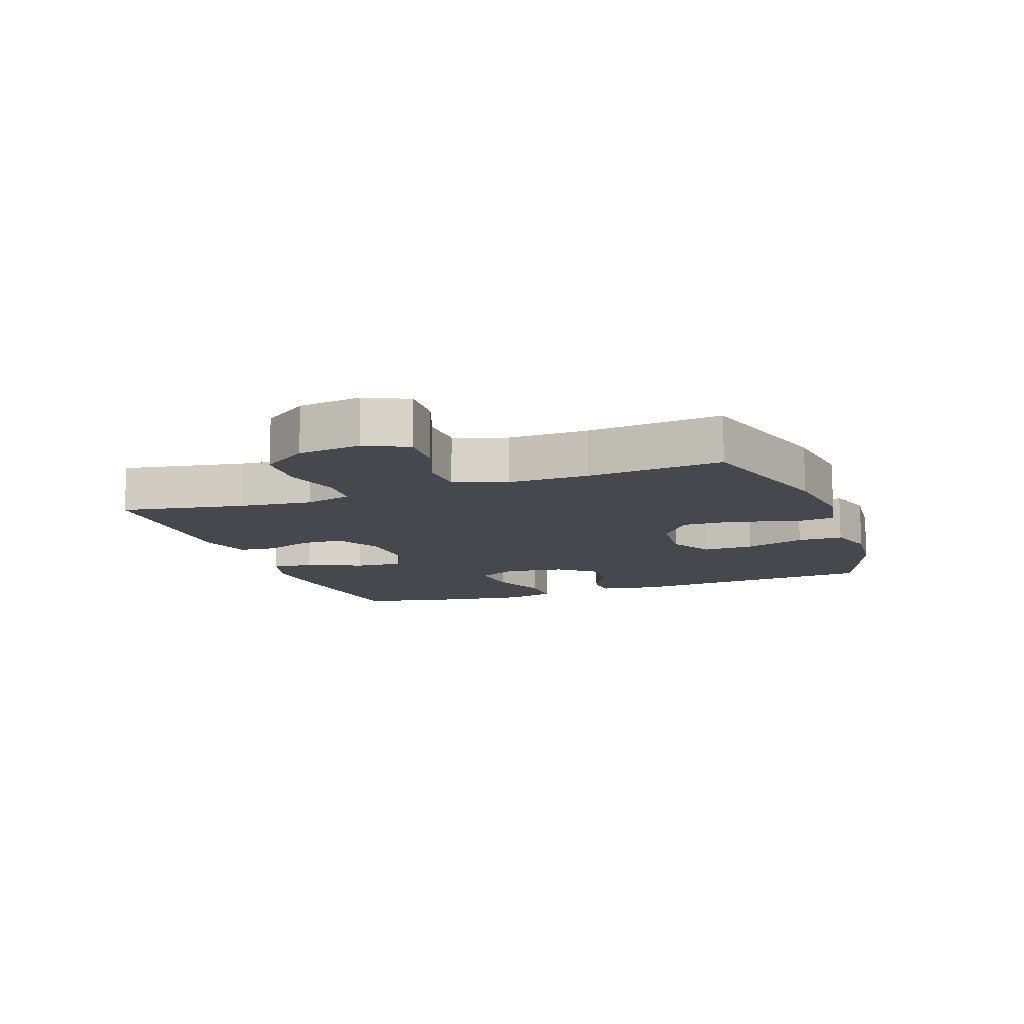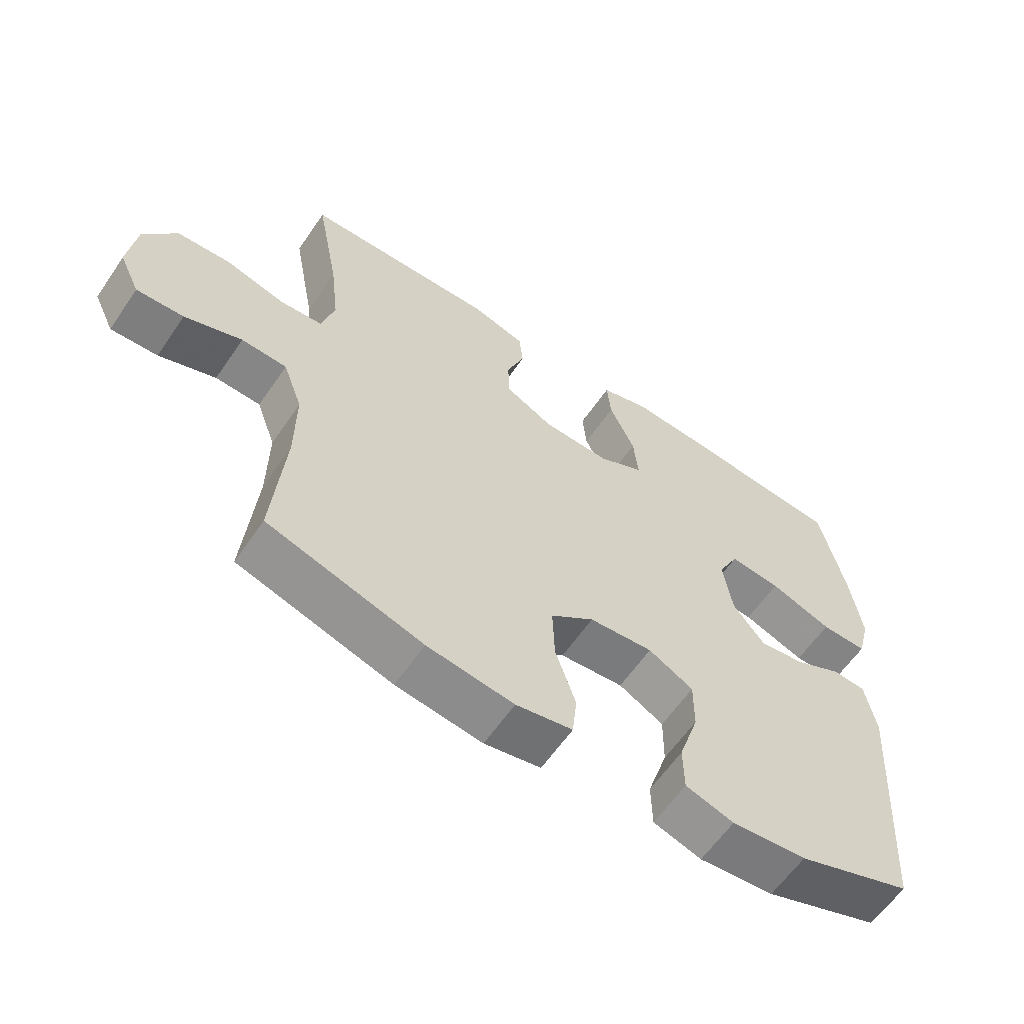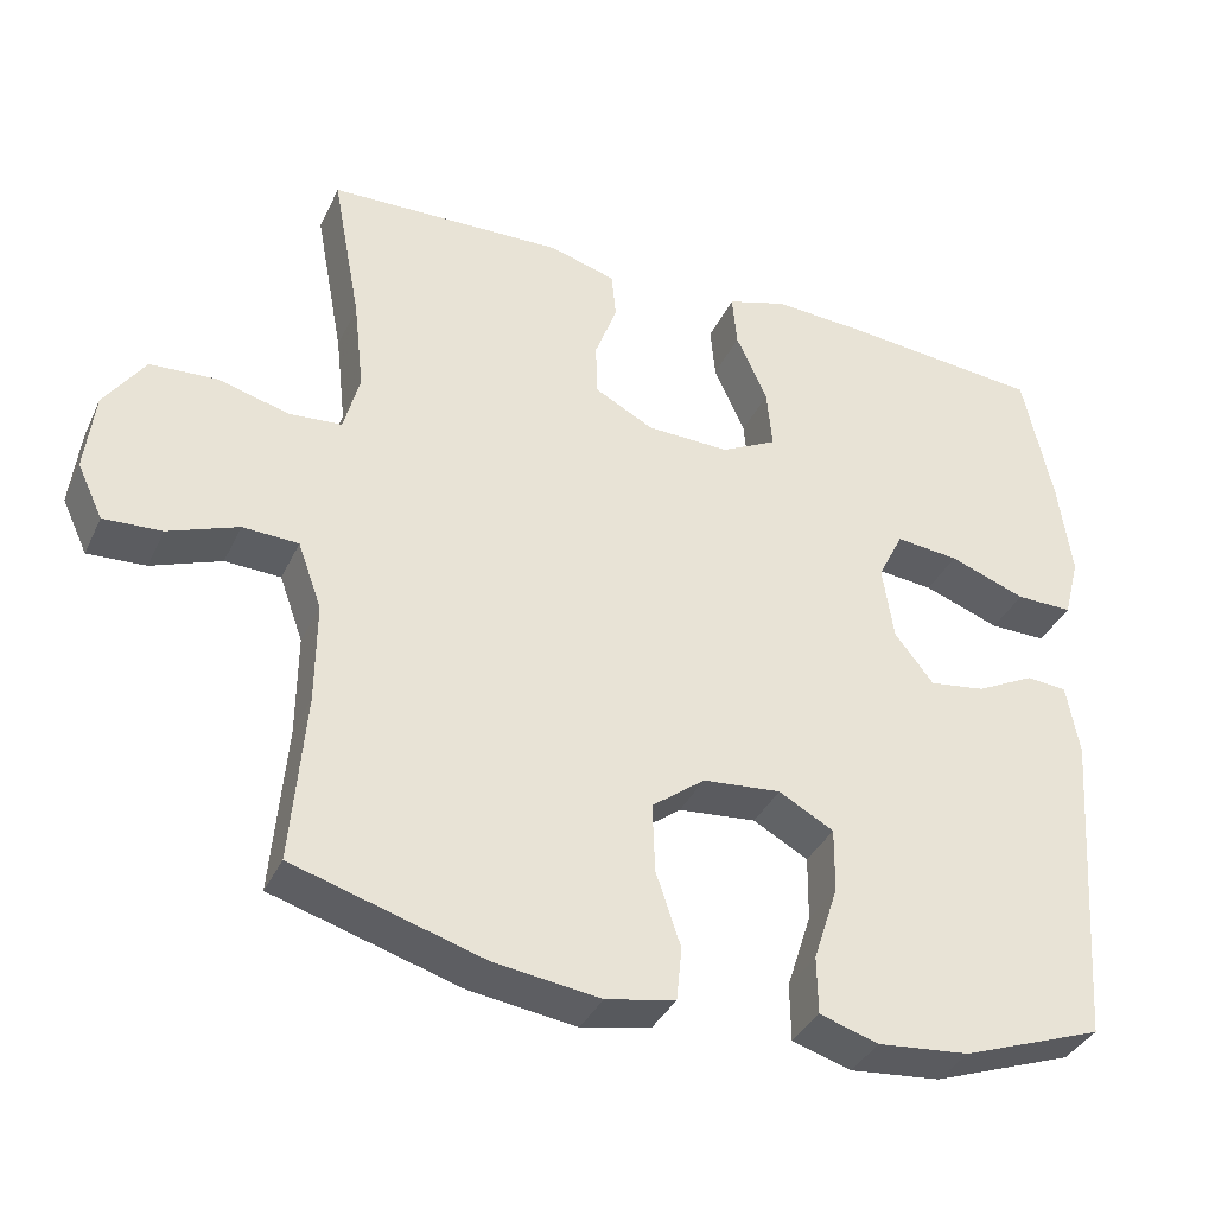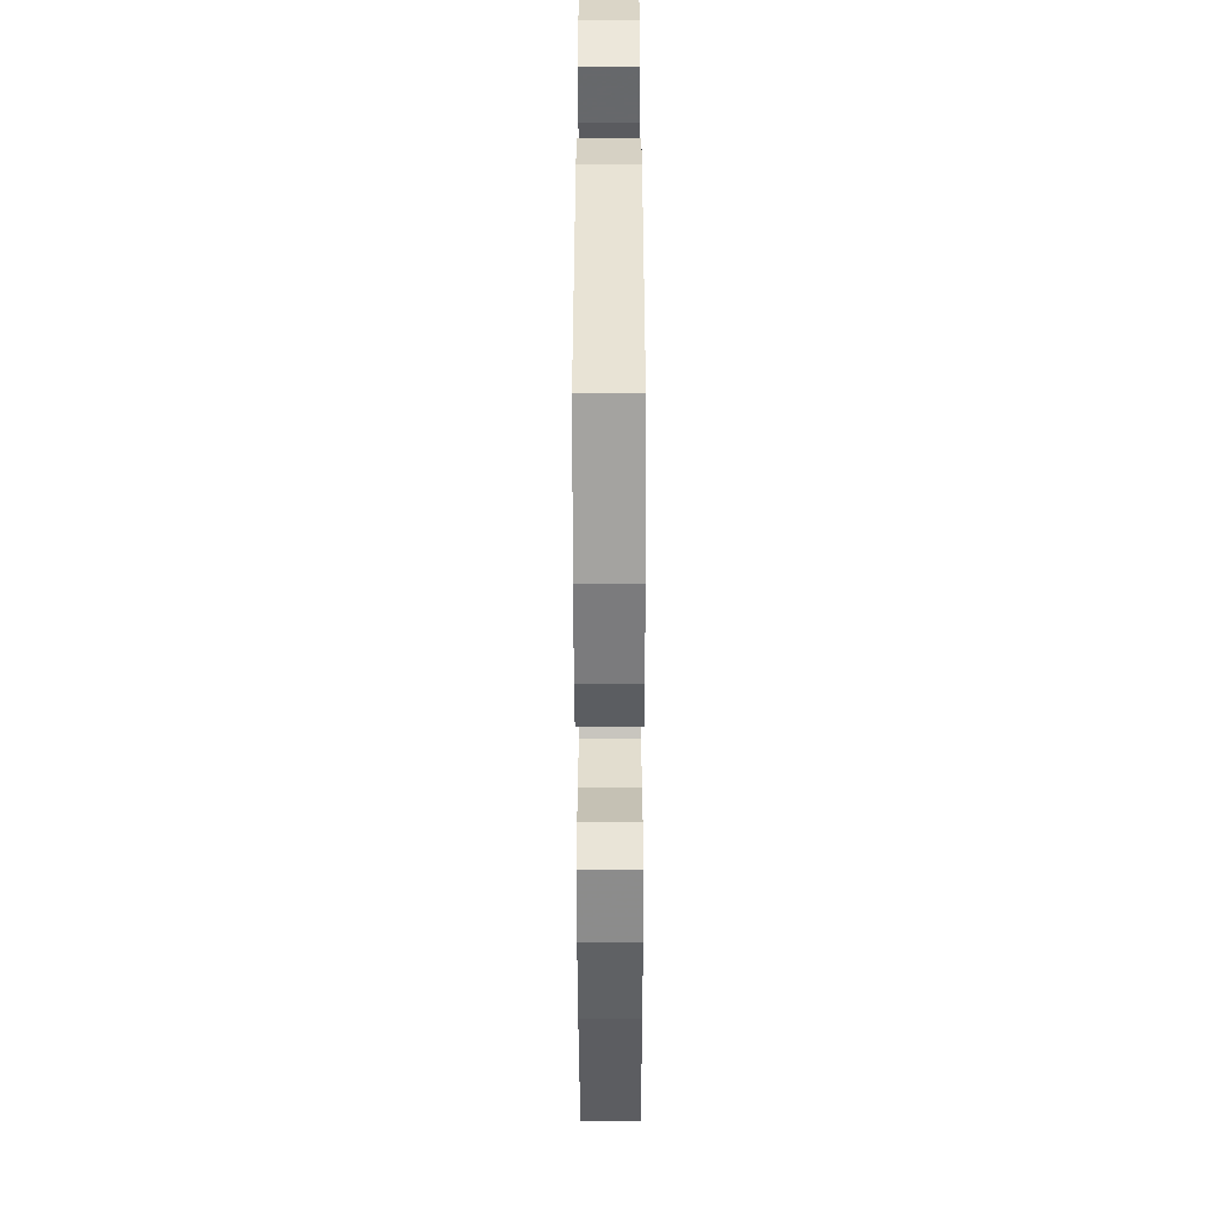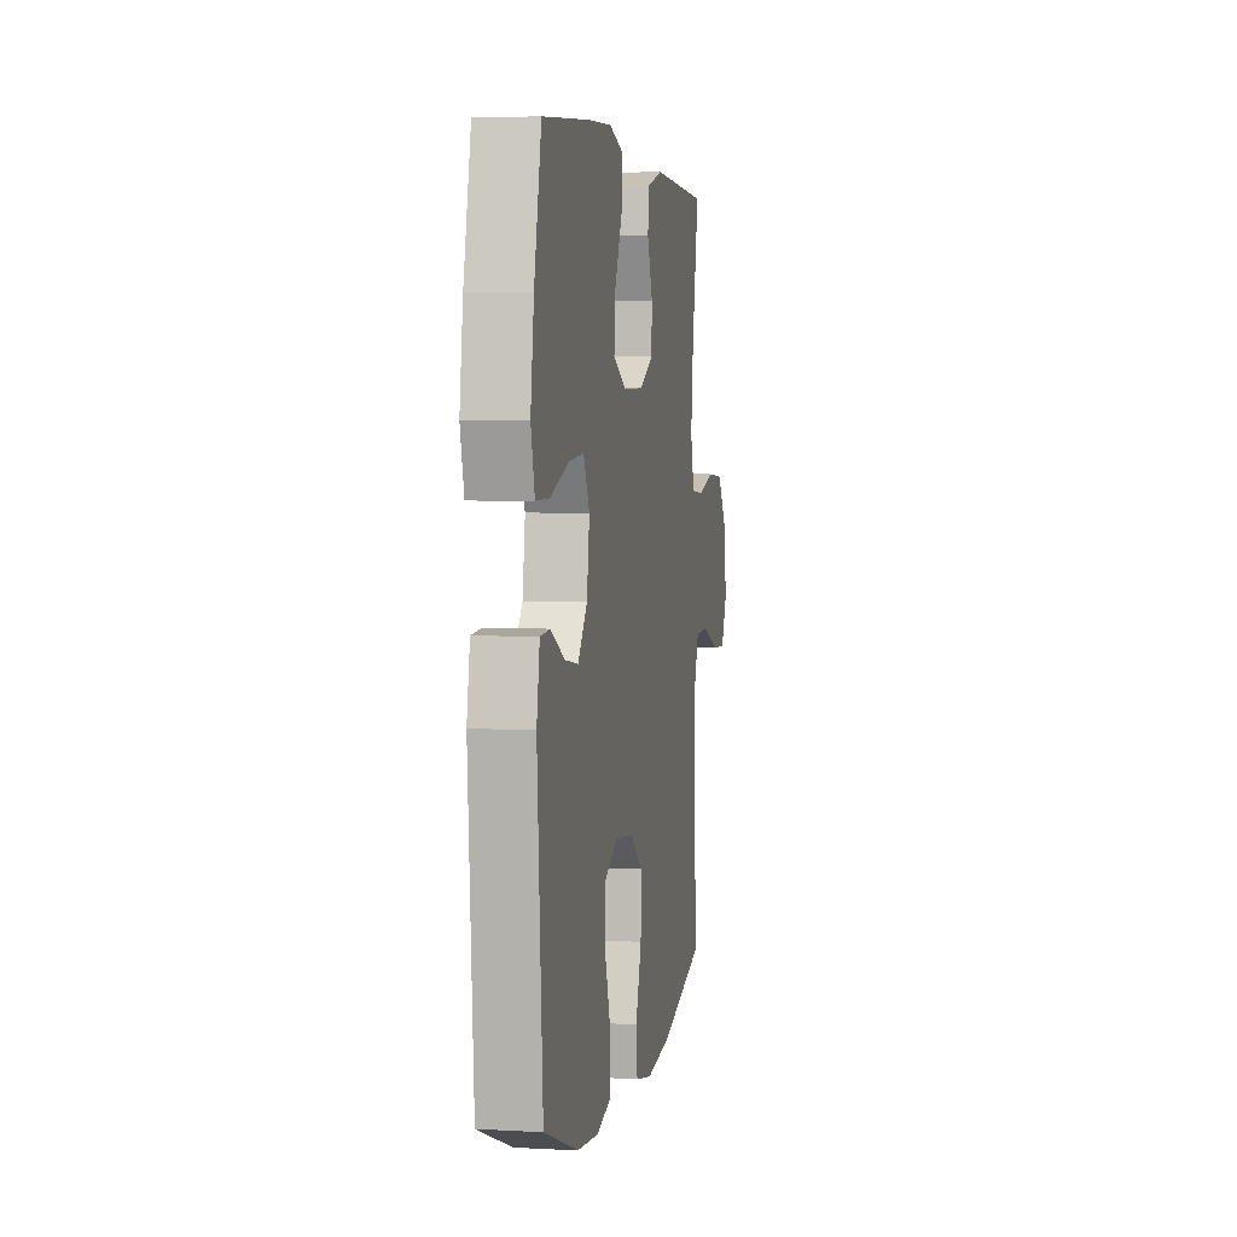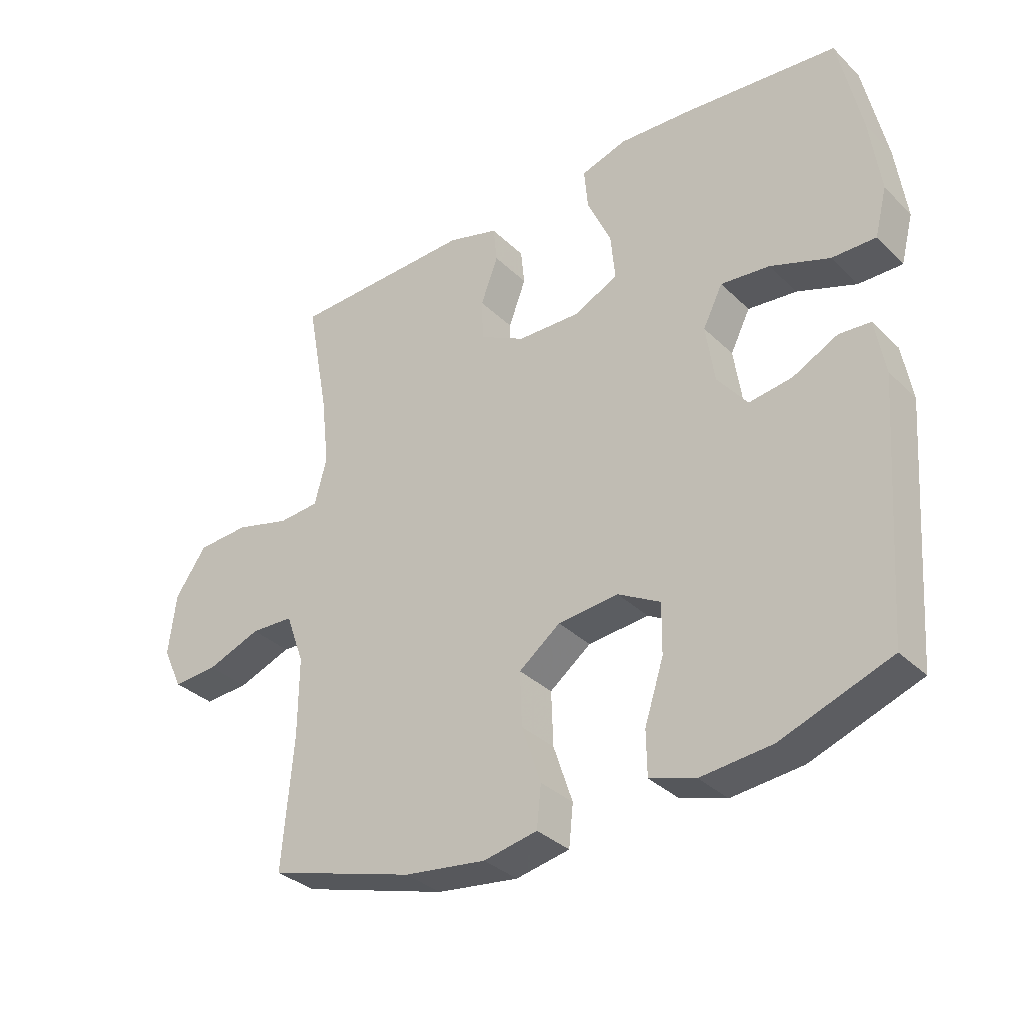
<metadata>
{"format":"obj","ext":"obj","renderer":"f3d","projection":"perspective","resolution":1024,"background":"white","views":[{"elev":-11.7,"azim":110.0,"up":"+Y"},{"elev":-61.0,"azim":145.7,"up":"+Z"},{"elev":-36.5,"azim":157.1,"up":"+Z"},{"elev":-53.1,"azim":-89.9,"up":"+Z"},{"elev":3.9,"azim":-79.7,"up":"+Z"},{"elev":-33.8,"azim":-142.1,"up":"+Z"}]}
</metadata>
<code>
v 0.5 0.07 -0.5
v 0.262 0.07 -0.571
v 0.129 0.07 -0.589
v 0.042 0.07 -0.572
v 0.035 0.07 -0.505
v 0.066 0.07 -0.412
v 0.069 0.07 -0.325
v 0.002 0.07 -0.274
v -0.096 0.07 -0.265
v -0.165 0.07 -0.303
v -0.164 0.07 -0.384
v -0.133 0.07 -0.48
v -0.134 0.07 -0.552
v -0.208 0.07 -0.575
v -0.323 0.07 -0.564
v -0.5 0.07 -0.5
v -0.529 0.07 -0.095
v -0.513 0.07 -0.005
v -0.462 0.07 -0.001
v -0.389 0.07 -0.038
v -0.319 0.07 -0.048
v -0.27 0.07 0.014
v -0.256 0.07 0.108
v -0.288 0.07 0.172
v -0.367 0.07 0.164
v -0.463 0.07 0.129
v -0.534 0.07 0.128
v -0.554 0.07 0.206
v -0.537 0.07 0.329
v -0.5 0.07 0.5
v -0.252 0.07 0.523
v -0.132 0.07 0.53
v -0.057 0.07 0.507
v -0.063 0.07 0.44
v -0.102 0.07 0.353
v -0.109 0.07 0.278
v -0.039 0.07 0.242
v 0.065 0.07 0.245
v 0.139 0.07 0.284
v 0.141 0.07 0.351
v 0.113 0.07 0.426
v 0.119 0.07 0.485
v 0.202 0.07 0.509
v 0.5 0.07 0.5
v 0.464 0.07 0.306
v 0.451 0.07 0.191
v 0.471 0.07 0.116
v 0.537 0.07 0.111
v 0.627 0.07 0.135
v 0.711 0.07 0.13
v 0.762 0.07 0.057
v 0.774 0.07 -0.043
v 0.742 0.07 -0.111
v 0.669 0.07 -0.107
v 0.581 0.07 -0.074
v 0.511 0.07 -0.077
v 0.481 0.07 -0.16
v 0.482 0.07 -0.287
v 0.5 0 -0.5
v 0.262 0 -0.571
v 0.129 0 -0.589
v 0.042 0 -0.572
v 0.035 0 -0.505
v 0.066 0 -0.412
v 0.069 0 -0.325
v 0.002 0 -0.274
v -0.096 0 -0.265
v -0.165 0 -0.303
v -0.164 0 -0.384
v -0.133 0 -0.48
v -0.134 0 -0.552
v -0.208 0 -0.575
v -0.323 0 -0.564
v -0.5 0 -0.5
v -0.529 0 -0.095
v -0.513 0 -0.005
v -0.462 0 -0.001
v -0.389 0 -0.038
v -0.319 0 -0.048
v -0.27 0 0.014
v -0.256 0 0.108
v -0.288 0 0.172
v -0.367 0 0.164
v -0.463 0 0.129
v -0.534 0 0.128
v -0.554 0 0.206
v -0.537 0 0.329
v -0.5 0 0.5
v -0.252 0 0.523
v -0.132 0 0.53
v -0.057 0 0.507
v -0.063 0 0.44
v -0.102 0 0.353
v -0.109 0 0.278
v -0.039 0 0.242
v 0.065 0 0.245
v 0.139 0 0.284
v 0.141 0 0.351
v 0.113 0 0.426
v 0.119 0 0.485
v 0.202 0 0.509
v 0.5 0 0.5
v 0.464 0 0.306
v 0.451 0 0.191
v 0.471 0 0.116
v 0.537 0 0.111
v 0.627 0 0.135
v 0.711 0 0.13
v 0.762 0 0.057
v 0.774 0 -0.043
v 0.742 0 -0.111
v 0.669 0 -0.107
v 0.581 0 -0.074
v 0.511 0 -0.077
v 0.481 0 -0.16
v 0.482 0 -0.287
f 53 54 55
f 52 53 55
f 51 52 55
f 50 51 55
f 49 50 55
f 48 49 55
f 47 48 55 56
f 46 47 56 57
f 43 44 45
f 42 43 45
f 41 42 45
f 40 41 45
f 39 40 45 46
f 46 57 58
f 39 46 58
f 38 39 58
f 33 34 35
f 32 33 35
f 31 32 35
f 30 31 35
f 29 30 35
f 28 29 35
f 27 28 35
f 26 27 35
f 25 26 35
f 24 25 35 36
f 23 24 36 37
f 18 19 20
f 17 18 20
f 16 17 20
f 15 16 20
f 14 15 20
f 13 14 20
f 12 13 20
f 11 12 20
f 10 11 20 21
f 9 10 21 22
f 4 5 6
f 3 4 6
f 2 3 6
f 1 2 6
f 58 1 6
f 58 6 7
f 37 38 58
f 23 37 58
f 22 23 58
f 9 22 58
f 8 9 58
f 7 8 58
f 113 112 111
f 113 111 110
f 113 110 109
f 113 109 108
f 113 108 107
f 113 107 106
f 114 113 106 105
f 115 114 105 104
f 103 102 101
f 103 101 100
f 103 100 99
f 103 99 98
f 104 103 98 97
f 116 115 104
f 116 104 97
f 116 97 96
f 93 92 91
f 93 91 90
f 93 90 89
f 93 89 88
f 93 88 87
f 93 87 86
f 93 86 85
f 93 85 84
f 93 84 83
f 94 93 83 82
f 95 94 82 81
f 78 77 76
f 78 76 75
f 78 75 74
f 78 74 73
f 78 73 72
f 78 72 71
f 78 71 70
f 78 70 69
f 79 78 69 68
f 80 79 68 67
f 64 63 62
f 64 62 61
f 64 61 60
f 64 60 59
f 64 59 116
f 65 64 116
f 116 96 95
f 116 95 81
f 116 81 80
f 116 80 67
f 116 67 66
f 116 66 65
f 1 59 60 2
f 2 60 61 3
f 3 61 62 4
f 4 62 63 5
f 5 63 64 6
f 6 64 65 7
f 7 65 66 8
f 8 66 67 9
f 9 67 68 10
f 10 68 69 11
f 11 69 70 12
f 12 70 71 13
f 13 71 72 14
f 14 72 73 15
f 15 73 74 16
f 16 74 75 17
f 17 75 76 18
f 18 76 77 19
f 19 77 78 20
f 20 78 79 21
f 21 79 80 22
f 22 80 81 23
f 23 81 82 24
f 24 82 83 25
f 25 83 84 26
f 26 84 85 27
f 27 85 86 28
f 28 86 87 29
f 29 87 88 30
f 30 88 89 31
f 31 89 90 32
f 32 90 91 33
f 33 91 92 34
f 34 92 93 35
f 35 93 94 36
f 36 94 95 37
f 37 95 96 38
f 38 96 97 39
f 39 97 98 40
f 40 98 99 41
f 41 99 100 42
f 42 100 101 43
f 43 101 102 44
f 44 102 103 45
f 45 103 104 46
f 46 104 105 47
f 47 105 106 48
f 48 106 107 49
f 49 107 108 50
f 50 108 109 51
f 51 109 110 52
f 52 110 111 53
f 53 111 112 54
f 54 112 113 55
f 55 113 114 56
f 56 114 115 57
f 57 115 116 58
f 58 116 59 1

</code>
